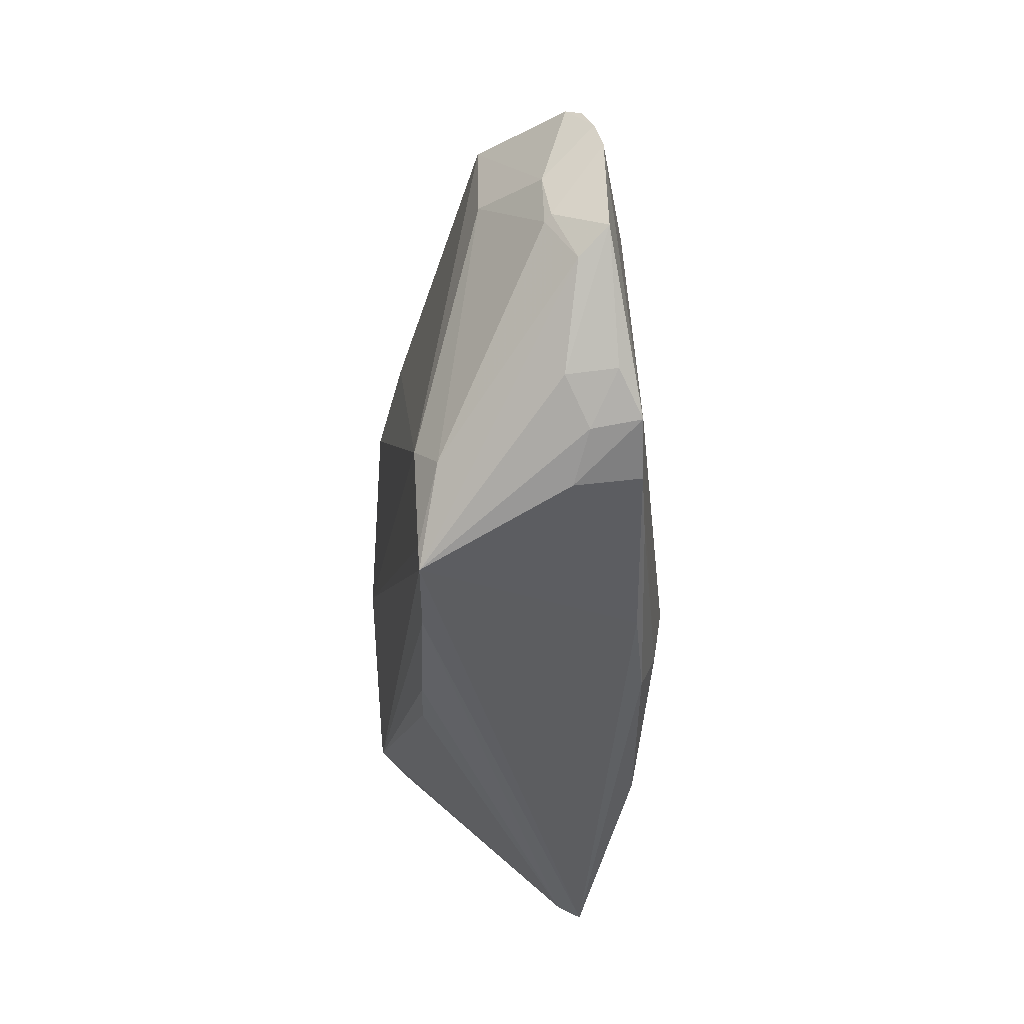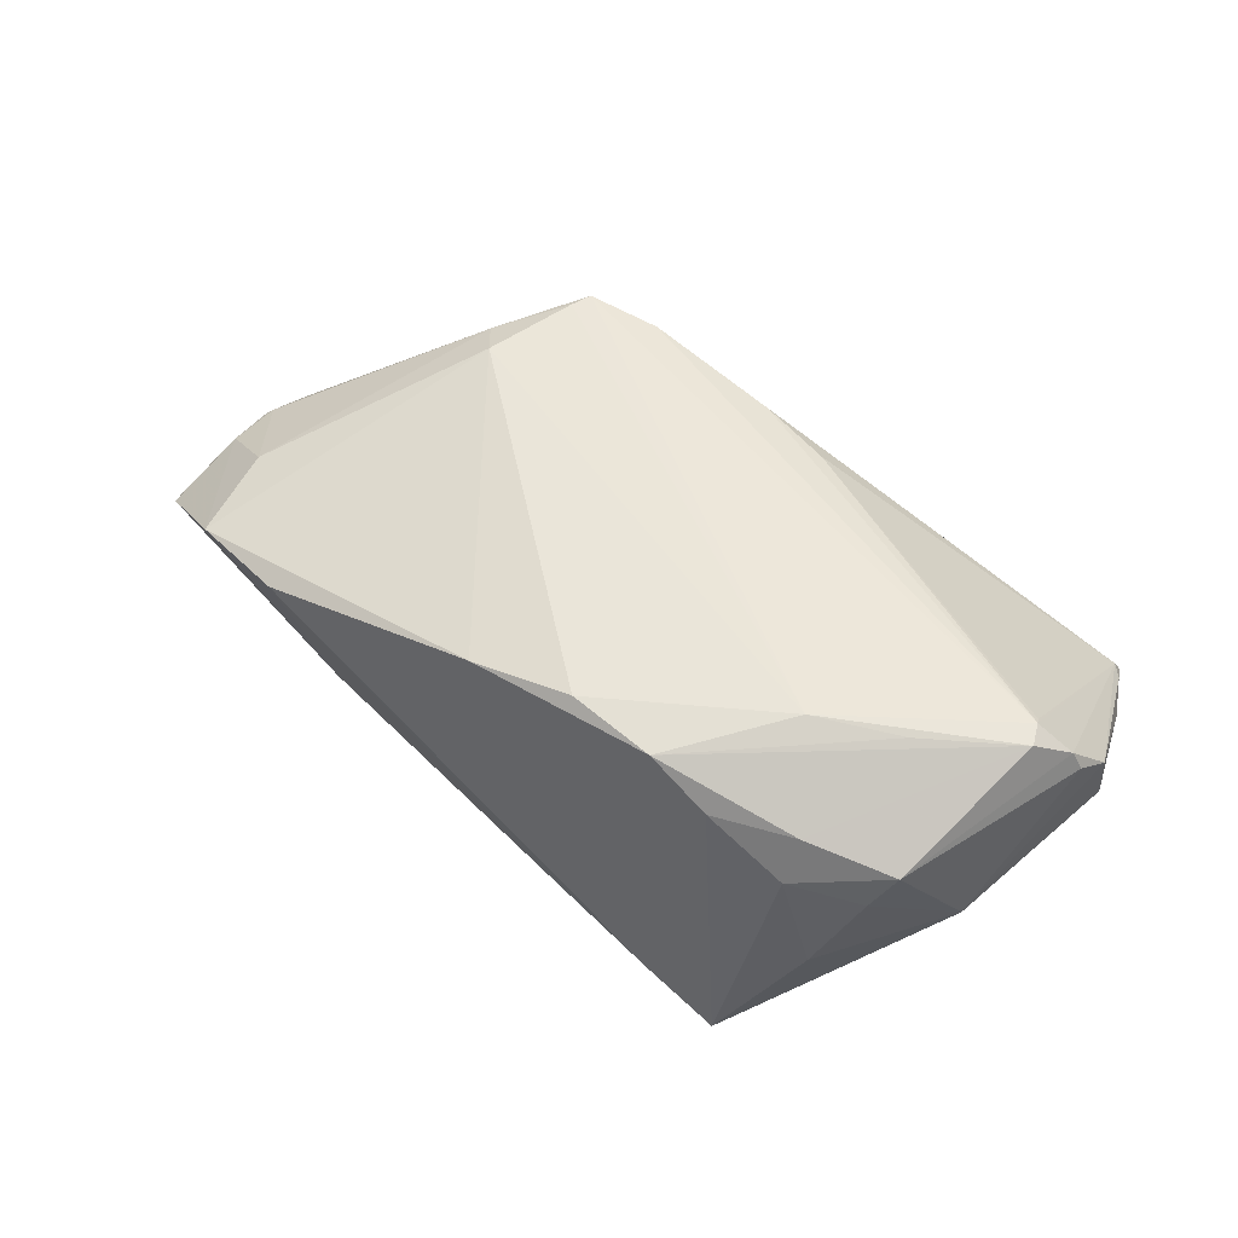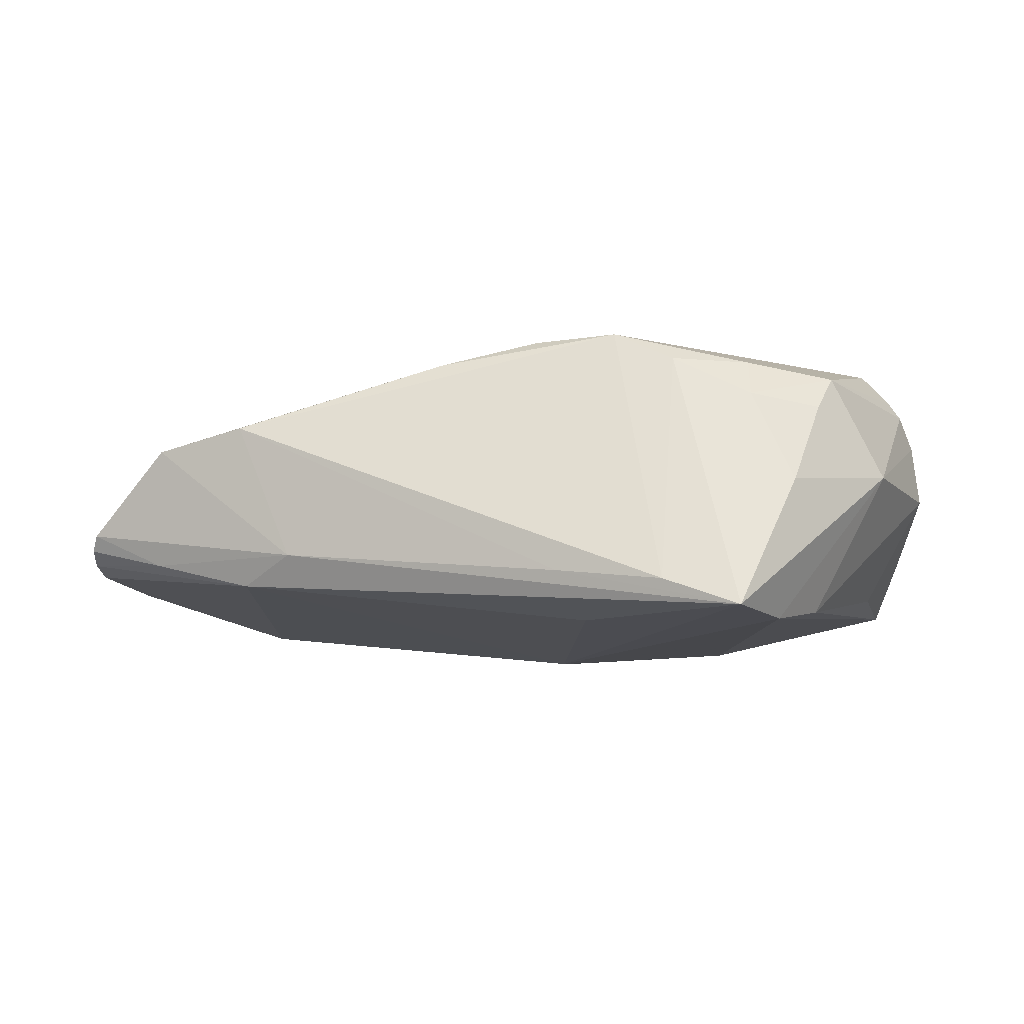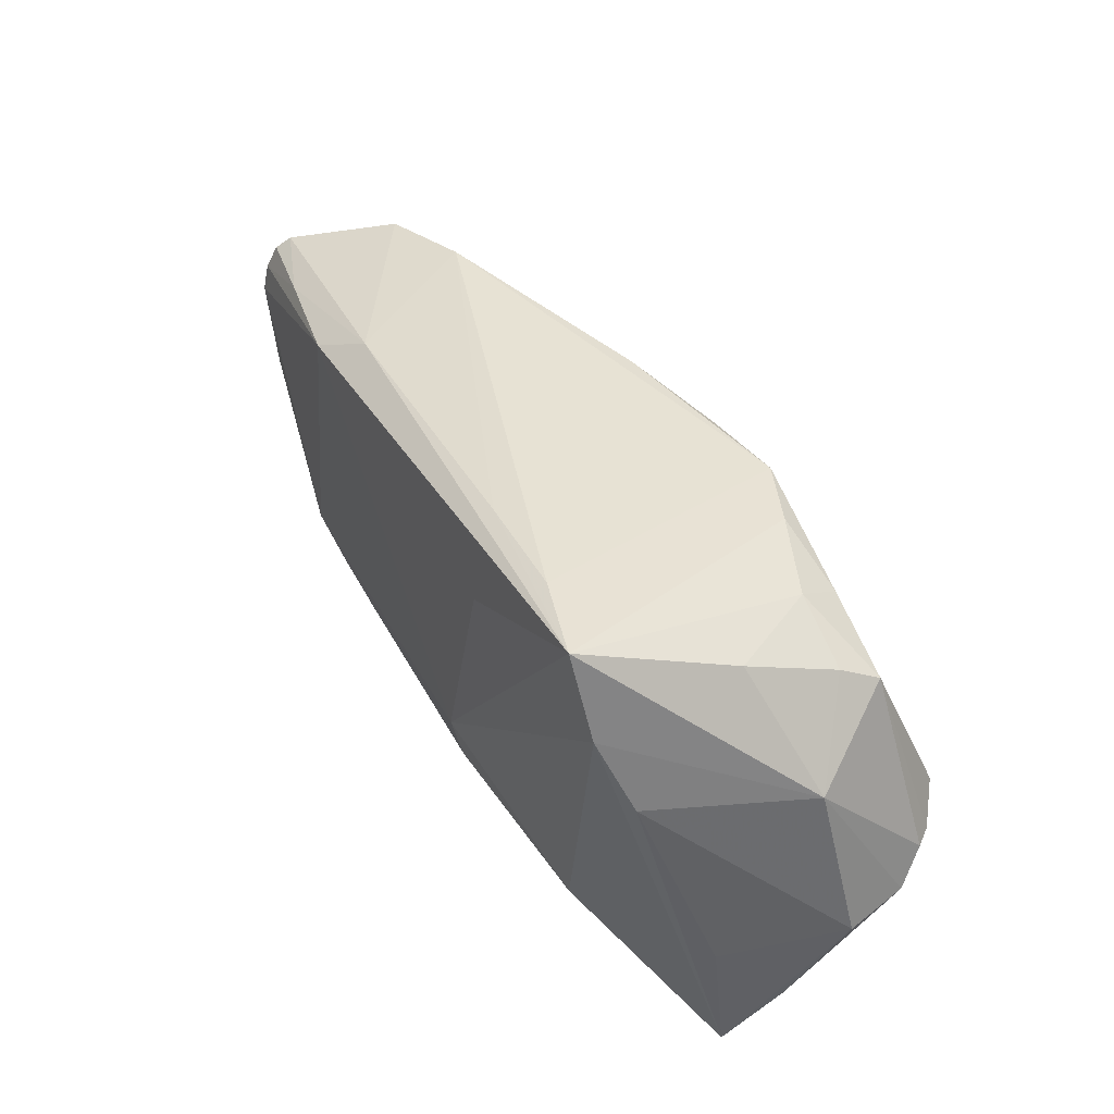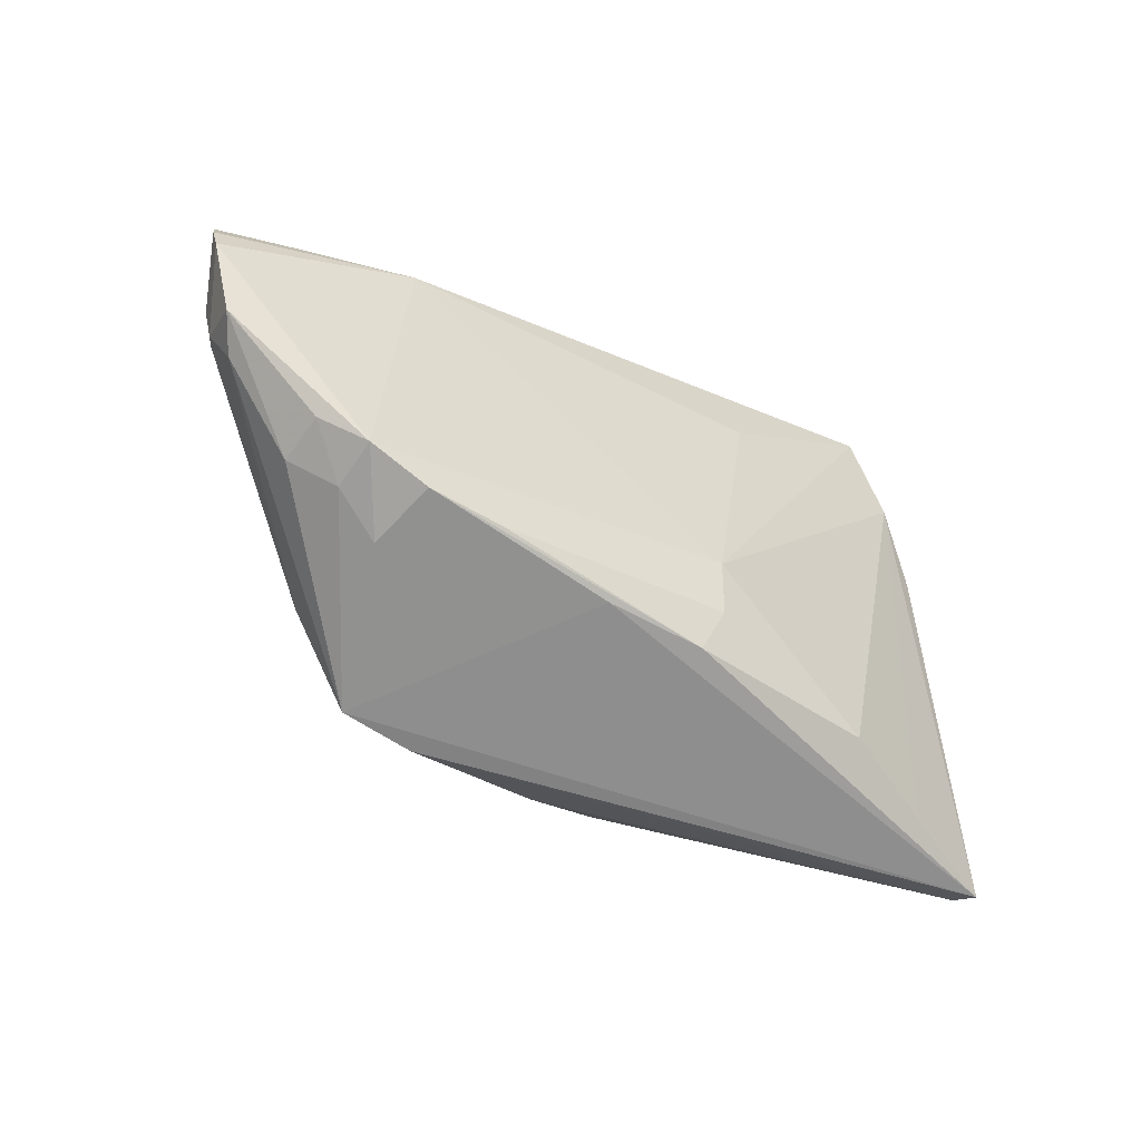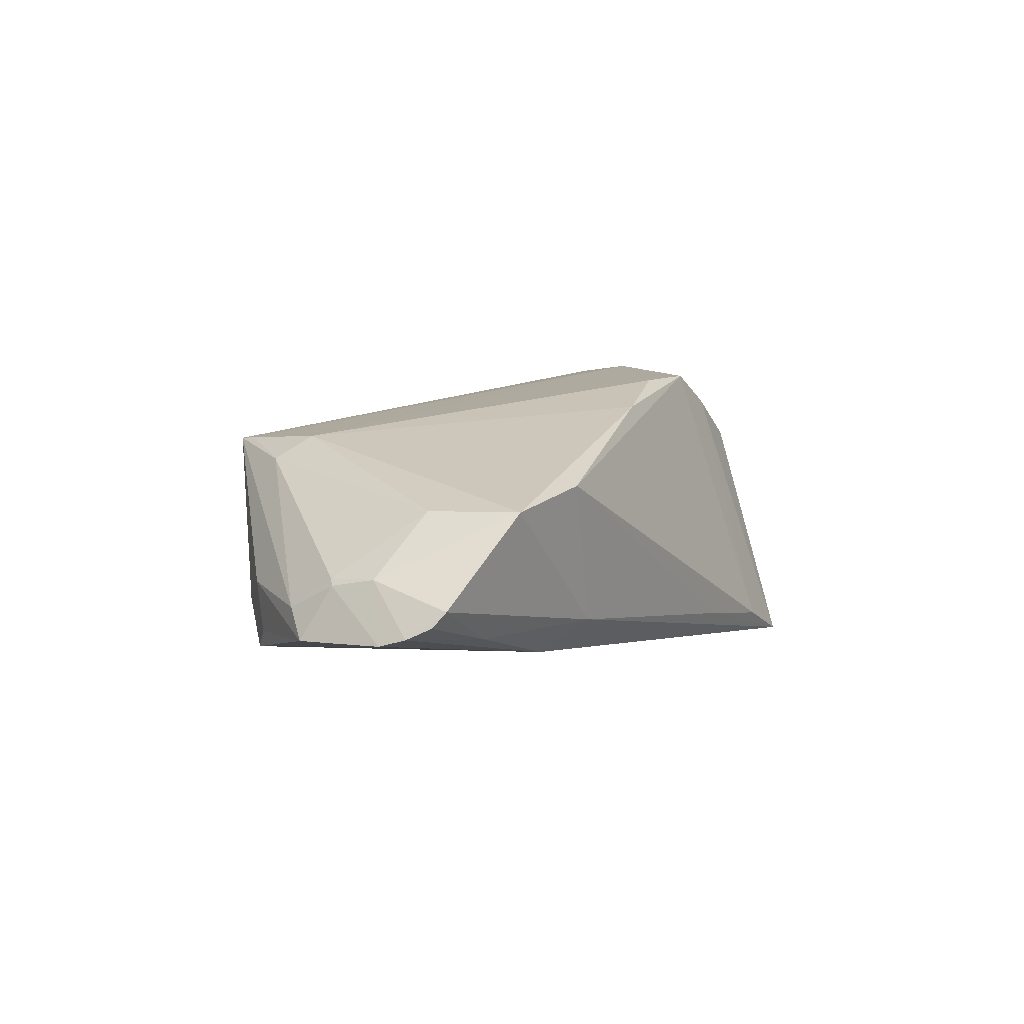
<metadata>
{"format":"obj","ext":"obj","renderer":"f3d","projection":"perspective","resolution":1024,"background":"white","views":[{"elev":-42.7,"azim":88.5,"up":"+Y"},{"elev":63.1,"azim":-148.3,"up":"+Z"},{"elev":-13.6,"azim":-172.9,"up":"+Z"},{"elev":51.2,"azim":-123.8,"up":"+Y"},{"elev":-49.9,"azim":141.2,"up":"+Y"},{"elev":6.4,"azim":110.0,"up":"+Z"}]}
</metadata>
<code>
v 0.05015 -0.008461 -0.005906
v -0.02739 -0.02361 -0.01662
v -0.005368 0.01781 0.01807
v 0.04521 0.01311 -0.009124
v -0.04115 0.01818 0.00801
v -0.03859 -0.02581 -0.01385
v 0.03036 -0.02388 -0.005994
v -0.04712 -0.005465 0.017
v 0.03276 0.01544 -0.01264
v -0.02308 0.02055 0.01443
v 0.006779 0.01898 0.01513
v 0.03627 -0.02089 -0.007636
v -0.04827 -0.01335 -0.01108
v 0.05433 0.01227 -0.004682
v 0.02948 -0.02177 -0.0139
v 0.04118 -0.0175 -0.004691
v 0.05543 0.004723 -0.008738
v 0.03306 0.02006 0.007305
v -0.03272 0.0211 0.009316
v -0.0401 0.01133 -0.01698
v -0.03532 0.01988 -0.01919
v -0.01149 -0.02453 0.01095
v -0.01145 0.0173 -0.01843
v -0.04813 -0.002071 0.01793
v -0.02689 0.007599 0.01919
v 0.05068 -0.003158 -0.002259
v -0.05044 -0.02992 -0.01069
v -0.004881 -0.02413 -0.01621
v 0.02201 -0.02942 0.01094
v 0.006675 -0.02384 -0.01479
v 0.05564 0.00799 -0.007785
v -0.05318 -0.004847 0.01275
v 0.0208 -0.02203 -0.01473
v -0.05564 -0.0088 0.001699
v 0.02641 0.01941 -0.009512
v -0.006655 -0.01887 -0.01817
v -0.00583 -0.01228 -0.01919
v 0.01328 -0.02992 0.01064
v 0.05513 0.01089 -0.00643
v -0.02152 0.02892 -0.01564
v -0.01562 0.01941 0.01829
v 0.05285 -0.006088 -0.009211
v -0.05485 -0.008437 0.009276
v -0.03778 0.02297 -0.002409
v 0.05144 -0.00271 -0.002992
v 0.03019 -0.02046 0.00913
v -0.05178 -0.004945 0.01491
v -0.03706 0.003966 0.01844
v -0.008592 0.02643 -0.01383
v -0.04302 0.01555 0.01233
v 0.04485 0.006202 0.005071
v 0.02318 -0.0271 0.01115
v 0.04433 0.01716 0.005273
v 0.03664 -0.01961 -0.01348
v -0.05115 -0.02671 -0.006779
v -0.04988 -0.02865 -0.007733
v -0.03254 0.01783 0.01433
v 0.0277 -0.01658 0.01189
v -0.04933 0.01073 0.0004245
v -0.03075 0.02992 -0.01919
v -0.04733 -0.004716 0.01764
v -0.003129 -0.02691 0.01091
v -0.05311 -0.02102 -0.004571
v 0.04149 -0.0166 -0.01061
v 0.05204 0.002636 -0.001969
f 37 60 23
f 21 60 37
f 21 59 60
f 2 21 37
f 43 59 34
f 49 35 60
f 14 35 53
f 60 35 9
f 9 23 60
f 37 23 9
f 42 17 45
f 45 1 42
f 26 1 45
f 53 58 51
f 29 1 46
f 46 1 26
f 26 51 46
f 46 51 58
f 63 43 34
f 37 15 36
f 36 2 37
f 34 13 27
f 27 63 34
f 60 59 44
f 59 5 44
f 60 10 40
f 40 49 60
f 50 5 59
f 22 8 56
f 56 62 22
f 17 9 31
f 39 14 31
f 7 12 29
f 16 1 29
f 29 12 16
f 42 1 16
f 54 17 42
f 54 7 15
f 12 7 54
f 54 9 17
f 54 15 37
f 37 9 54
f 26 45 65
f 65 51 26
f 65 31 14
f 65 14 53
f 53 51 65
f 65 45 17
f 17 31 65
f 29 46 52
f 52 46 58
f 28 27 2
f 2 36 28
f 38 62 56
f 56 27 38
f 38 27 29
f 21 27 20
f 20 27 13
f 20 13 34
f 34 59 20
f 59 21 20
f 21 2 6
f 6 27 21
f 2 27 6
f 56 43 55
f 55 27 56
f 43 63 55
f 63 27 55
f 19 44 5
f 57 10 19
f 19 10 60
f 60 44 19
f 19 50 57
f 5 50 19
f 29 52 25
f 58 3 25
f 25 52 58
f 11 58 53
f 11 3 58
f 59 43 32
f 32 50 59
f 39 31 4
f 4 31 9
f 4 14 39
f 35 14 4
f 4 9 35
f 42 16 64
f 64 54 42
f 64 16 12
f 12 54 64
f 30 28 15
f 27 28 30
f 29 27 30
f 30 7 29
f 15 7 30
f 33 36 15
f 15 28 33
f 33 28 36
f 29 25 61
f 61 38 29
f 62 38 61
f 8 22 61
f 61 22 62
f 56 8 61
f 41 25 3
f 41 10 57
f 3 11 41
f 41 40 10
f 18 11 53
f 49 40 18
f 40 41 18
f 18 41 11
f 53 35 18
f 35 49 18
f 24 61 25
f 57 50 24
f 24 41 57
f 25 41 48
f 48 24 25
f 41 24 48
f 61 24 47
f 47 32 43
f 50 32 47
f 47 24 50
f 47 43 56
f 56 61 47

</code>
